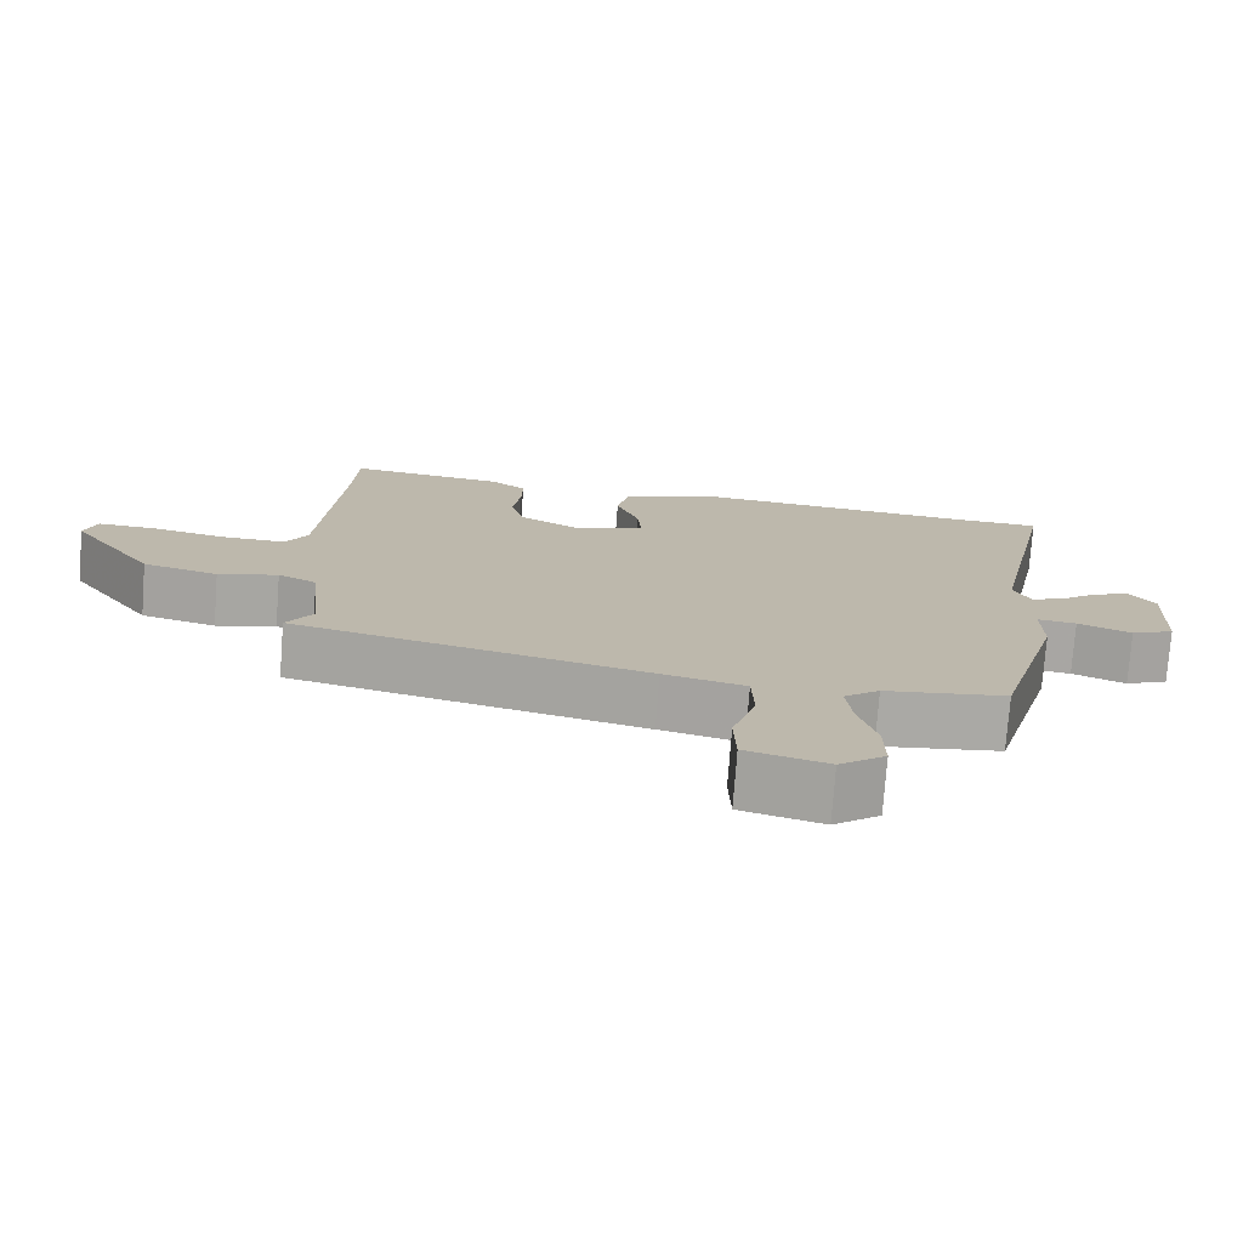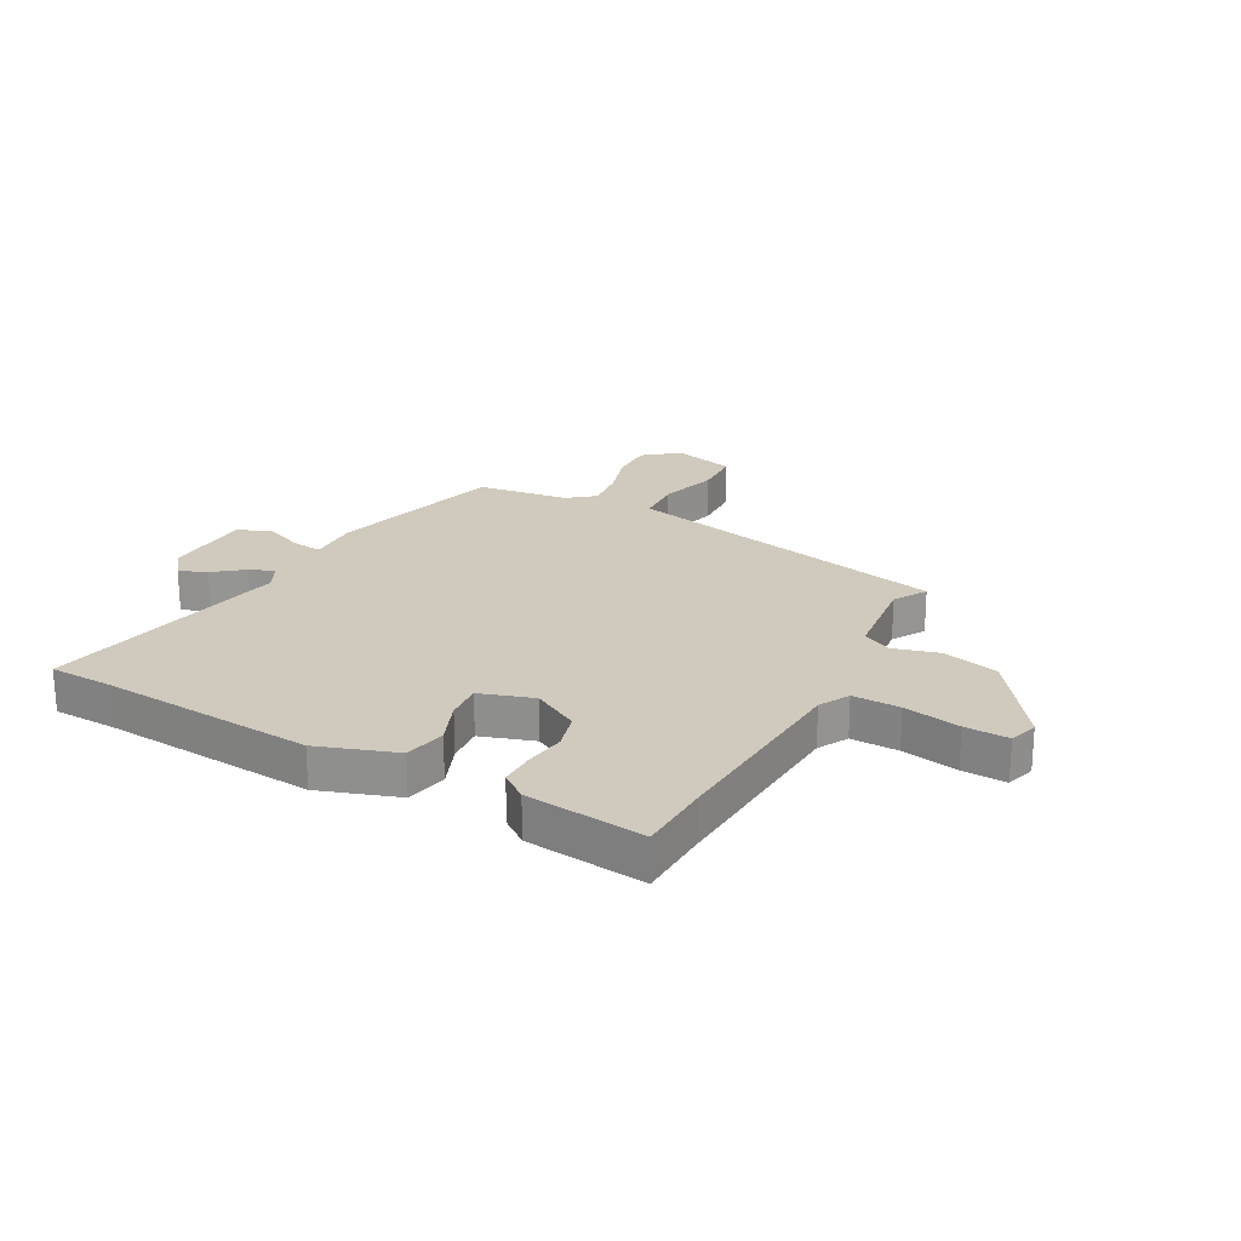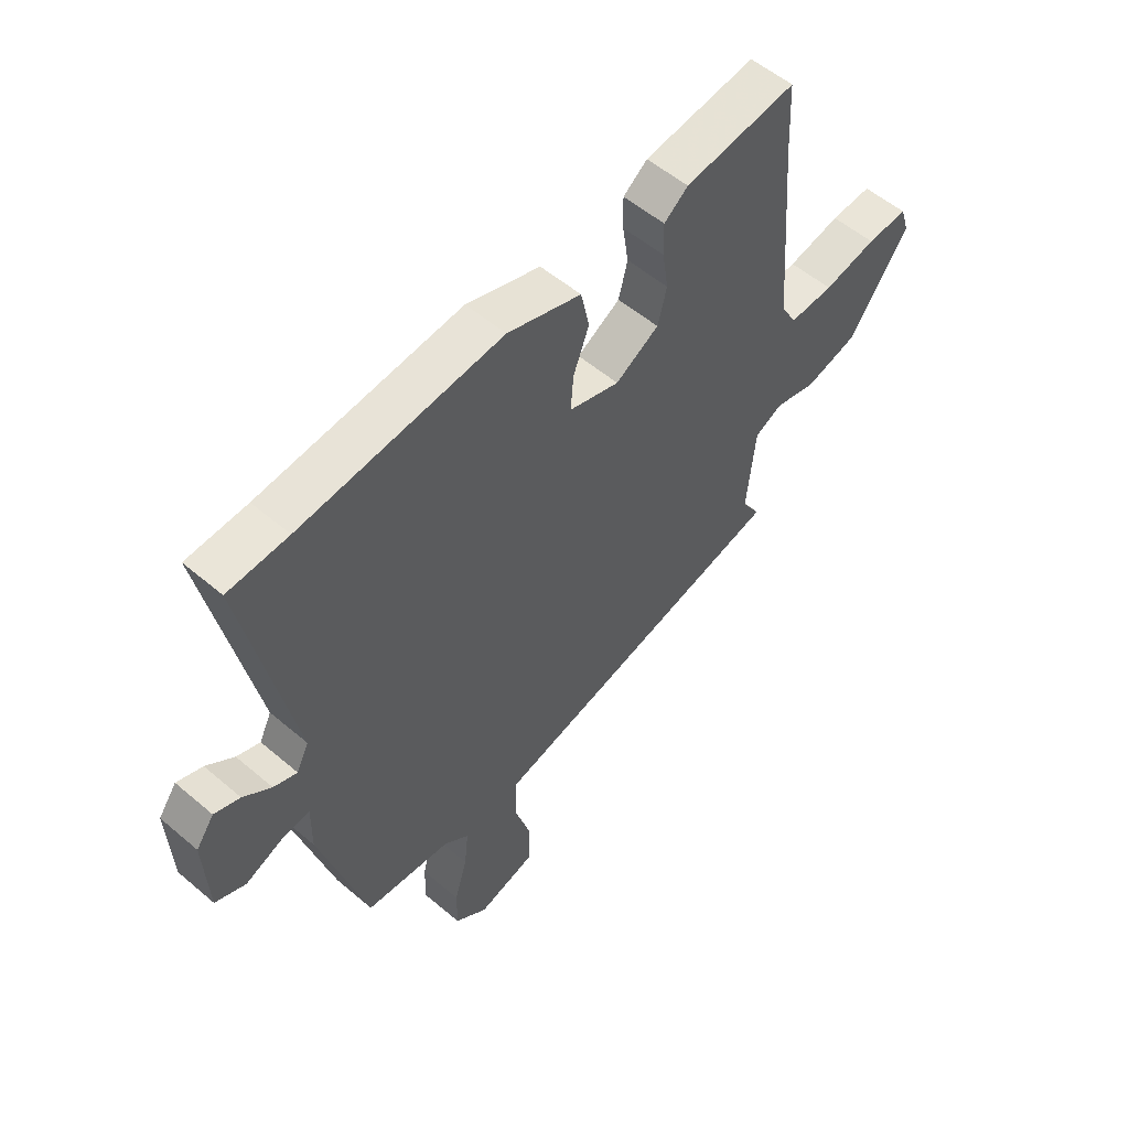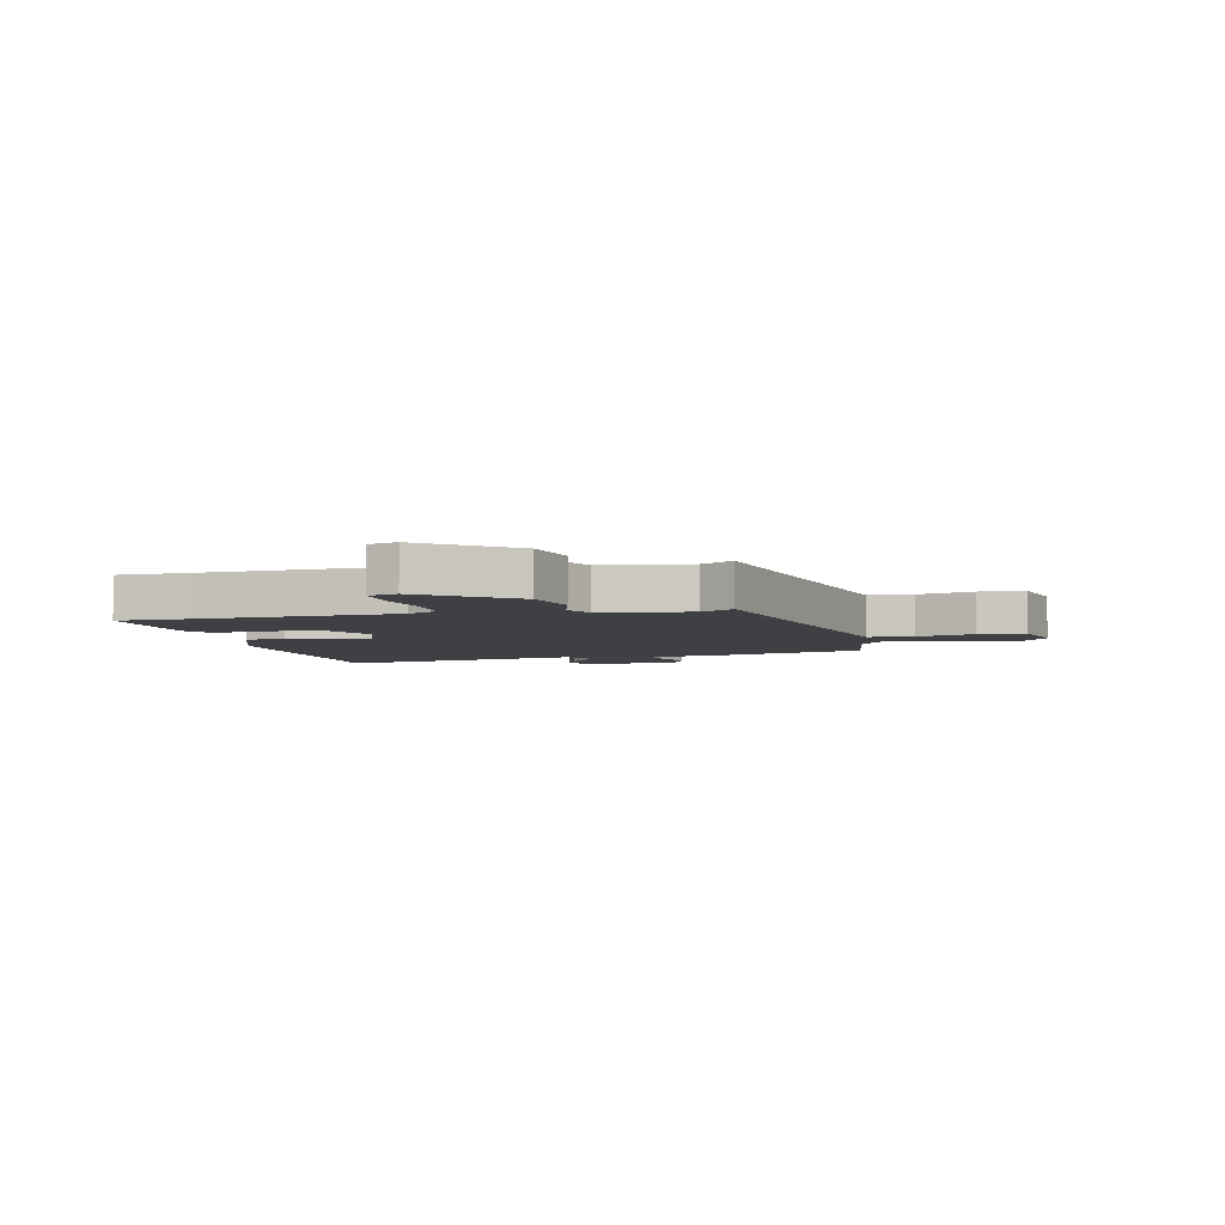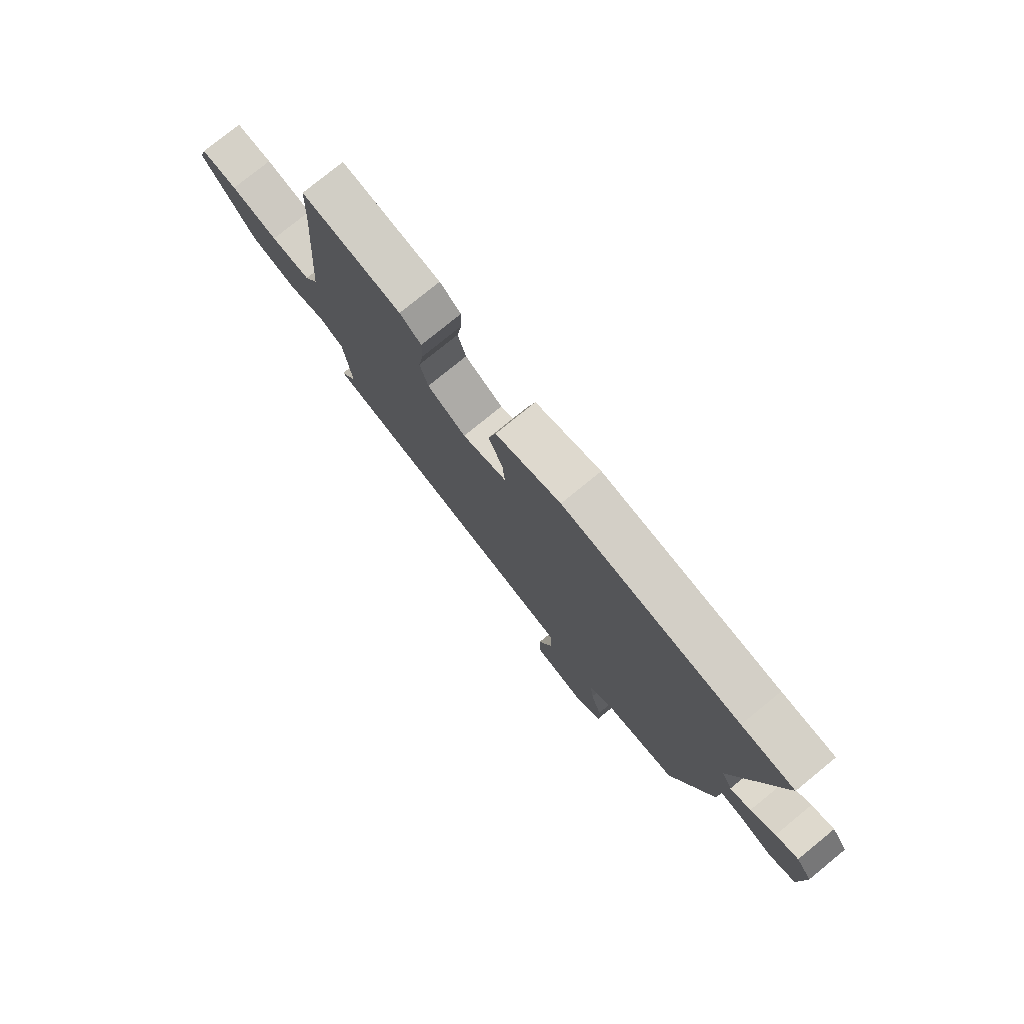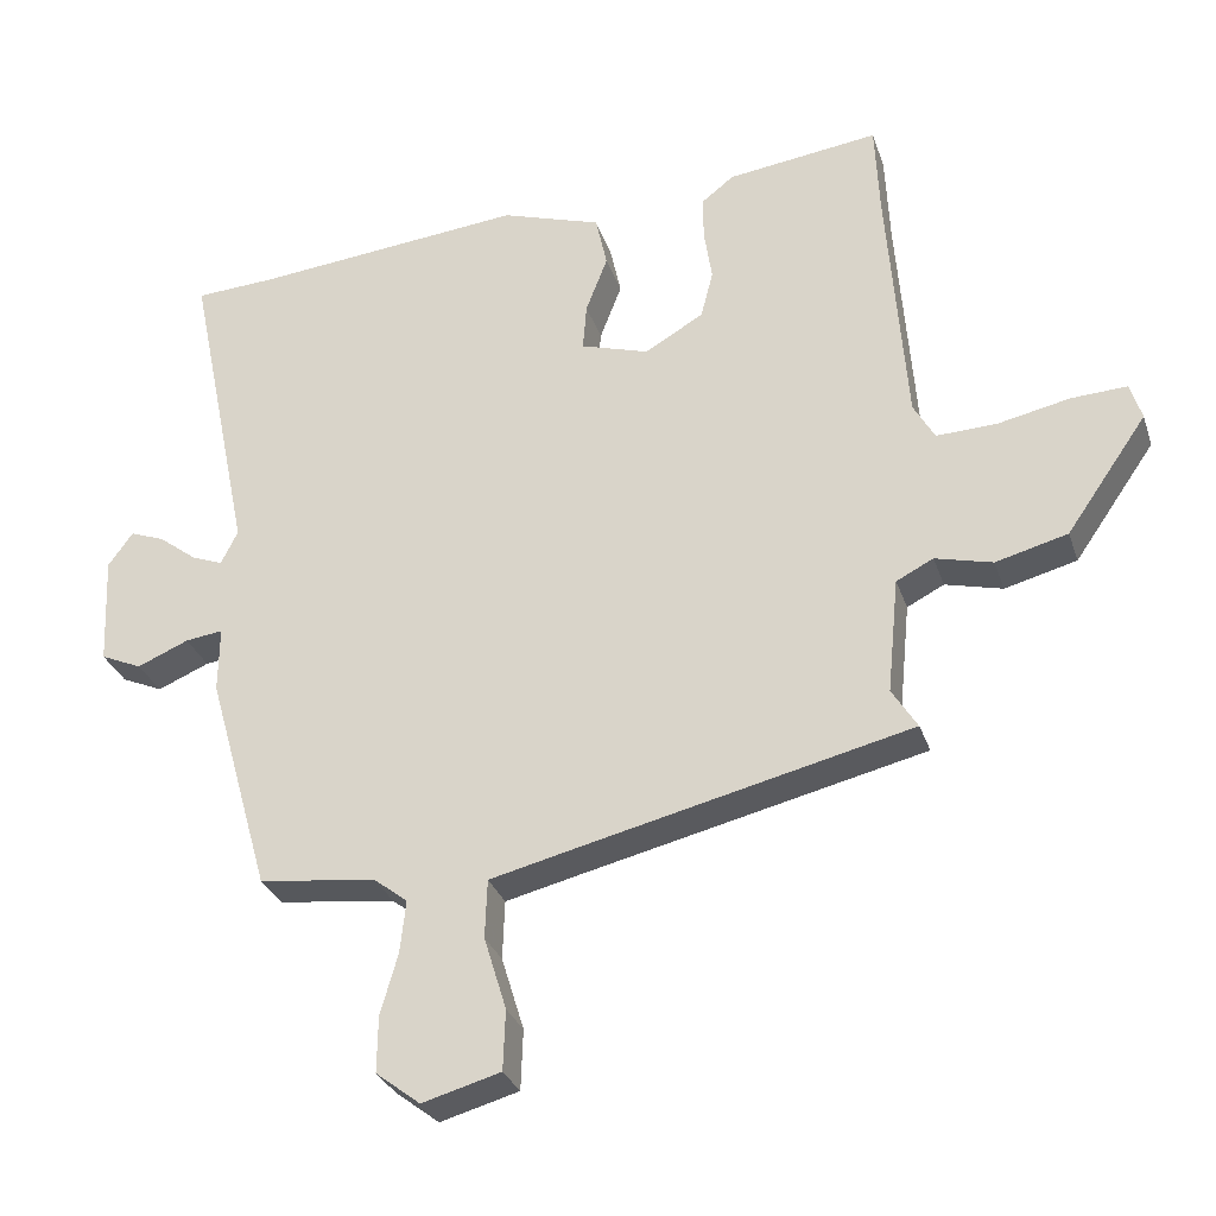
<metadata>
{"format":"obj","ext":"obj","renderer":"f3d","projection":"perspective","resolution":1024,"background":"white","views":[{"elev":-75.5,"azim":175.7,"up":"+Z"},{"elev":23.0,"azim":27.6,"up":"+Y"},{"elev":54.7,"azim":-48.0,"up":"+Z"},{"elev":-4.9,"azim":101.3,"up":"+Y"},{"elev":77.8,"azim":-129.2,"up":"+Z"},{"elev":-30.2,"azim":17.0,"up":"+Z"}]}
</metadata>
<code>
v -0.381 0.07 -0.496
v -0.468 0.07 -0.19
v -0.467 0.07 -0.099
v -0.519 0.07 -0.106
v -0.59 0.07 -0.136
v -0.647 0.07 -0.111
v -0.654 0.07 0.042
v -0.62 0.07 0.089
v -0.572 0.07 0.071
v -0.52 0.07 0.031
v -0.476 0.07 0.014
v -0.453 0.07 0.061
v -0.543 0.07 0.498
v -0.431 0.07 0.504
v -0.056 0.07 0.54
v 0.082 0.07 0.495
v 0.098 0.07 0.422
v 0.068 0.07 0.344
v 0.063 0.07 0.279
v 0.157 0.07 0.25
v 0.238 0.07 0.297
v 0.255 0.07 0.363
v 0.244 0.07 0.435
v 0.243 0.07 0.496
v 0.288 0.07 0.531
v 0.497 0.07 0.558
v 0.503 0.07 0.429
v 0.529 0.07 0.082
v 0.558 0.07 0.03
v 0.641 0.07 0.033
v 0.74 0.07 0.054
v 0.817 0.07 0.058
v 0.833 0.07 0.007
v 0.722 0.07 -0.153
v 0.623 0.07 -0.179
v 0.544 0.07 -0.159
v 0.493 0.07 -0.185
v 0.477 0.07 -0.345
v 0.512 0.07 -0.401
v 0.046 0.07 -0.511
v -0.062 0.07 -0.537
v -0.065 0.07 -0.618
v -0.034 0.07 -0.719
v -0.037 0.07 -0.802
v -0.145 0.07 -0.832
v -0.206 0.07 -0.785
v -0.205 0.07 -0.708
v -0.181 0.07 -0.624
v -0.173 0.07 -0.552
v -0.22 0.07 -0.515
v -0.381 0 -0.496
v -0.468 0 -0.19
v -0.467 0 -0.099
v -0.519 0 -0.106
v -0.59 0 -0.136
v -0.647 0 -0.111
v -0.654 0 0.042
v -0.62 0 0.089
v -0.572 0 0.071
v -0.52 0 0.031
v -0.476 0 0.014
v -0.453 0 0.061
v -0.543 0 0.498
v -0.431 0 0.504
v -0.056 0 0.54
v 0.082 0 0.495
v 0.098 0 0.422
v 0.068 0 0.344
v 0.063 0 0.279
v 0.157 0 0.25
v 0.238 0 0.297
v 0.255 0 0.363
v 0.244 0 0.435
v 0.243 0 0.496
v 0.288 0 0.531
v 0.497 0 0.558
v 0.503 0 0.429
v 0.529 0 0.082
v 0.558 0 0.03
v 0.641 0 0.033
v 0.74 0 0.054
v 0.817 0 0.058
v 0.833 0 0.007
v 0.722 0 -0.153
v 0.623 0 -0.179
v 0.544 0 -0.159
v 0.493 0 -0.185
v 0.477 0 -0.345
v 0.512 0 -0.401
v 0.046 0 -0.511
v -0.062 0 -0.537
v -0.065 0 -0.618
v -0.034 0 -0.719
v -0.037 0 -0.802
v -0.145 0 -0.832
v -0.206 0 -0.785
v -0.205 0 -0.708
v -0.181 0 -0.624
v -0.173 0 -0.552
v -0.22 0 -0.515
f 45 46 47 48
f 45 48 49
f 42 43 44 45
f 41 42 45 49
f 40 41 49 50
f 38 39 40 50
f 33 34 35 36
f 33 36 37
f 30 31 32 33
f 29 30 33 37
f 28 29 37
f 27 28 37
f 22 23 24 25
f 22 25 26 27
f 15 16 17 18
f 14 15 18 19
f 12 13 14 19
f 11 12 19 20
f 7 8 9 10
f 7 10 11
f 4 5 6 7
f 3 4 7 11
f 50 1 2 3
f 50 3 11 20
f 21 22 27 37
f 37 38 50
f 20 21 37 50
f 98 97 96 95
f 99 98 95
f 95 94 93 92
f 99 95 92 91
f 100 99 91 90
f 100 90 89 88
f 86 85 84 83
f 87 86 83
f 83 82 81 80
f 87 83 80 79
f 87 79 78
f 87 78 77
f 75 74 73 72
f 77 76 75 72
f 68 67 66 65
f 69 68 65 64
f 69 64 63 62
f 70 69 62 61
f 60 59 58 57
f 61 60 57
f 57 56 55 54
f 61 57 54 53
f 53 52 51 100
f 70 61 53 100
f 87 77 72 71
f 100 88 87
f 100 87 71 70
f 1 51 52 2
f 2 52 53 3
f 3 53 54 4
f 4 54 55 5
f 5 55 56 6
f 6 56 57 7
f 7 57 58 8
f 8 58 59 9
f 9 59 60 10
f 10 60 61 11
f 11 61 62 12
f 12 62 63 13
f 13 63 64 14
f 14 64 65 15
f 15 65 66 16
f 16 66 67 17
f 17 67 68 18
f 18 68 69 19
f 19 69 70 20
f 20 70 71 21
f 21 71 72 22
f 22 72 73 23
f 23 73 74 24
f 24 74 75 25
f 25 75 76 26
f 26 76 77 27
f 27 77 78 28
f 28 78 79 29
f 29 79 80 30
f 30 80 81 31
f 31 81 82 32
f 32 82 83 33
f 33 83 84 34
f 34 84 85 35
f 35 85 86 36
f 36 86 87 37
f 37 87 88 38
f 38 88 89 39
f 39 89 90 40
f 40 90 91 41
f 41 91 92 42
f 42 92 93 43
f 43 93 94 44
f 44 94 95 45
f 45 95 96 46
f 46 96 97 47
f 47 97 98 48
f 48 98 99 49
f 49 99 100 50
f 50 100 51 1

</code>
